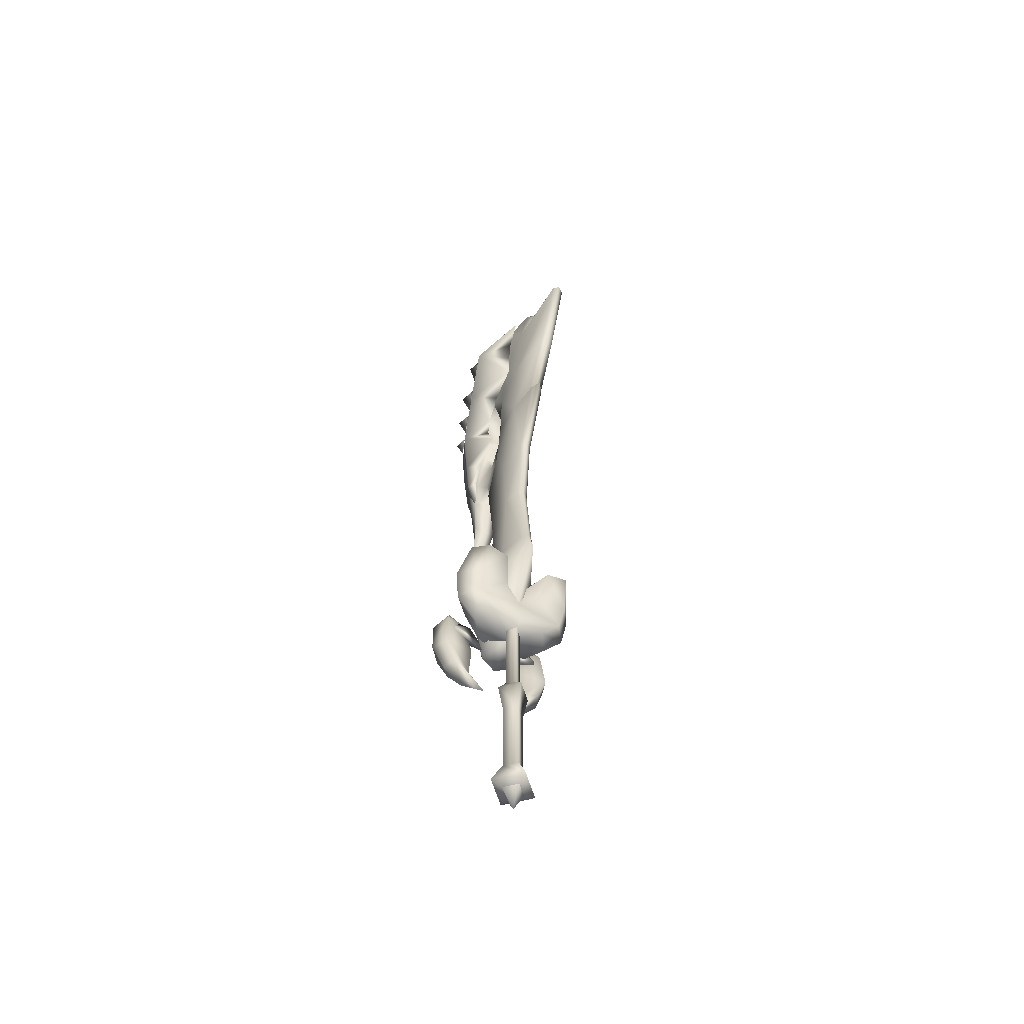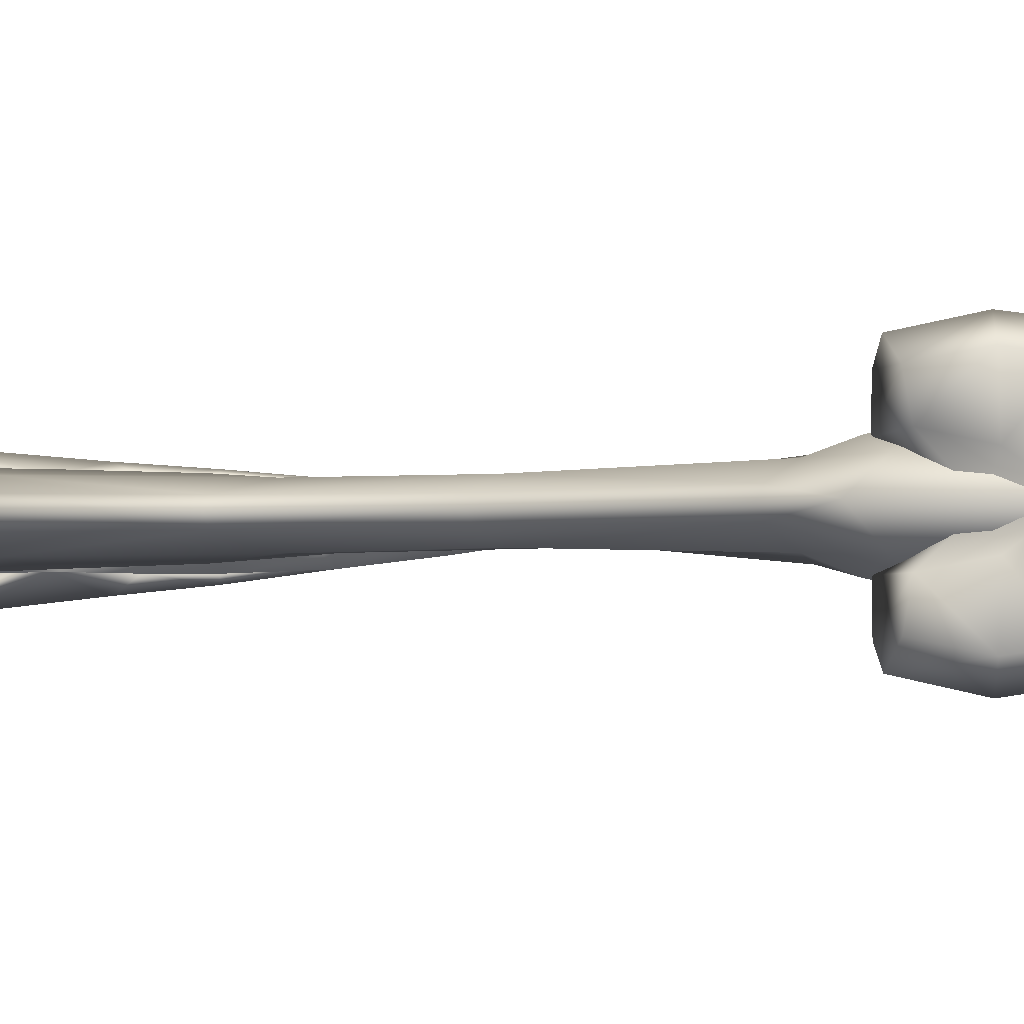
<metadata>
{"format":"obj","ext":"obj","renderer":"f3d","projection":"perspective","resolution":1024,"background":"white","views":[{"elev":-58.0,"azim":60.8,"up":"+Z"},{"elev":-2.9,"azim":109.2,"up":"+Y"}]}
</metadata>
<code>
g mesh00
v -6.233 0 -77.47
v -0.1605 0 -79.91
v -0.1605 -6.142 -77.47
v -0.1605 2.155 -37.63
v 2.019 0 -37.63
v 4.189 0 -40.61
v -0.1605 -2.155 -37.63
v -0.1605 -4.396 -40.61
v -4.511 0 -40.61
v -3.628 0 -77.77
v -0.1605 0 -84.88
v -0.1605 -3.523 -77.77
v -0.1605 2.155 -13.69
v 2.019 0 -13.69
v 2.019 0 -37.63
v -0.1605 -2.155 -37.63
v -0.1605 6.142 -77.47
v 5.91 0 -77.47
v -0.1605 4.396 -40.61
v -2.342 0 -37.63
v -0.1605 3.523 -77.77
v 3.306 0 -77.77
v -0.1605 -2.155 -13.69
v -2.342 0 -13.69
v -2.342 0 -37.63
v -0.1605 2.155 -37.63
v -3.036 0 -48.68
v -0.1605 -2.898 -48.68
v 2.714 0 -48.68
v -0.1605 2.898 -48.68
v -0.1605 2.898 -48.68
v -3.036 0 -70.65
v -3.036 0 -48.68
v -0.1605 -2.898 -70.65
v -0.1605 -2.898 -48.68
v 2.714 0 -70.65
v 2.714 0 -48.68
v -0.1605 2.898 -70.65
v -0.1605 2.898 -70.65
v -3.036 0 -70.65
v -0.1605 -2.898 -70.65
v 2.714 0 -70.65
f 1 2 3
f 4 5 6
f 6 5 7
f 6 7 8
f 8 7 9
f 10 11 12
f 13 14 15
f 15 14 16
f 1 17 2
f 2 17 18
f 2 18 3
f 6 19 4
f 4 19 9
f 4 9 20
f 20 9 7
f 10 21 11
f 11 21 22
f 11 22 12
f 14 23 16
f 16 23 24
f 16 24 25
f 25 24 13
f 25 13 26
f 26 13 15
f 19 27 9
f 9 27 28
f 9 28 8
f 8 28 29
f 8 29 6
f 6 29 30
f 6 30 19
f 19 30 27
f 31 32 33
f 33 32 34
f 33 34 35
f 35 34 36
f 35 36 37
f 37 36 38
f 37 38 31
f 31 38 32
f 39 1 40
f 40 1 3
f 40 3 41
f 41 3 18
f 41 18 42
f 42 18 17
f 42 17 39
f 39 17 1
v -21.13 -4.593 83.83
v -17.55 -4.664 83.82
v -24.47 -4.593 96.3
v 4.698 -13.85 1.124
v 8.668 -12.11 8.873
v 3.678 -15.29 12.03
v -11.04 -9.667 -30.79
v -14.96 -11.78 -23.98
v -14.08 -7.075 -22.58
v -16.53 4.358 72.29
v -16.02 3.068 73.26
v -15.16 0.0235 71.88
v 3.829 4.65 157.3
v 6.568 0.0235 152.4
v 5.84 4.644 151.1
v -0.589 -17.5 2.926
v -1.934 -16.28 -5.402
v 2.993 -12.85 -5.418
v 5.84 4.644 151.1
v 13.07 3.154 139.7
v 2.646 4.65 129.6
v -9.7 -1.828 73.46
v -10.25 -3.111 69.39
v -3.045 -4.251 79.86
v -11.15 -1.679 88.83
v -11.01 0.0235 96.52
v -12.08 -3.021 95.13
v -15.72 16.48 -3.627
v -12.7 13.36 0.7677
v -10.74 14.57 -3.076
v -17.03 8.22 -3.327
v -10.08 7.306 -15.39
v -12 8.848 -2.509
v -8.531 14.89 -16.57
v -10.25 7.898 -25.02
v -8.716 12.63 -23.68
v -26.17 0.0235 165.1
v -11.64 -4.681 163.7
v -18.12 0.004806 182.3
v -0.4205 -12.26 14.16
v 8.668 -12.11 8.873
v 8.417 -6.478 7.877
v 1.964 -4.297 20.22
v -5.13 -5.063 20.94
v -1.407 -6.542 15.21
v -26.47 -4.593 113.8
v -10.66 -4.467 105.4
v 5.84 -4.681 151.1
v 3.829 -4.681 157.3
v -20.23 -4.681 148.1
v 3.829 -4.681 157.3
v -26.68 0.004806 41.93
v -18.22 -3.145 61.45
v -25.08 0.0235 66.75
v -16.53 -4.378 72.29
v 2.646 -4.681 129.6
v 13.07 -4.138 139.7
v 5.84 -4.681 151.1
v 15.18 -2.853 151.1
v 6.568 0.0235 152.4
v 13.07 -4.138 139.7
v 30.03 -1.289 147.9
v 14.88 0.0235 139.6
v 7.768 -1.737 22.08
v 9.251 0 22.26
v 5.404 -1.48 50.46
v 6.325 0.004806 50.59
v -11.01 0 -18.07
v -2.472 0 -14.58
v -9.621 -4.383 -16.78
v -3.782 -4.615 -11.92
v -4.681 -3.277 81.1
v 0.4367 -4.727 94.47
v -5.47 -2.329 93.8
v -16.02 -3.021 73.26
v -12.82 -2.248 78.49
v -16.75 -3.572 83.82
v -14.36 -3.572 90.68
v -6.829 -11.36 -5.39
v -6.674 -7.296 -13.13
v -1.837 -10.48 -13.13
v -1.834 -0.003204 -14.91
v 3.212 -7.23 -13.13
v -14.36 -10.44 -6.342
v -12.53 -13.45 -1.457
v -10.63 -7.878 -4.217
v -18.22 3.156 61.45
v 8.417 -6.478 7.877
v 4.724 -4.88 0.8567
v -2.381 -0.003204 4.172
v -12 -8.879 -2.509
v -15.9 -9.658 0.623
v -14.56 -11.63 1.697
v -12.7 -13.39 0.7677
v -12 -8.879 -2.509
v -14.56 -11.63 1.697
v -12.84 -14.12 -23.83
v -6.446 -5.131 -35.57
v -10.25 -7.928 -25.02
v -8.716 -12.66 -23.68
v -8.531 -14.92 -16.57
v -14.38 -17.11 -14.77
v -0.4205 12.26 14.16
v -5.09 14.29 4.4
v -1.326 6.234 14.49
v -4.963 -4.664 119.6
v -9.01 -4.674 112.9
v -5.858 0.0235 117.4
v -9.01 4.655 112.9
v -4.963 4.644 119.6
v 3.829 4.65 157.3
v -20.23 4.573 148.1
v -11.64 4.65 163.7
v -11.64 4.65 163.7
v -18.12 0.004806 182.3
v -11.64 -4.681 163.7
v -12.08 3.068 95.13
v -9.575 4.644 98.16
v -11.01 0.0235 96.52
v -9.575 -4.664 98.16
v -12.08 -3.021 95.13
v -16.75 3.619 83.82
v -17.55 4.644 83.82
v -14.36 3.619 90.68
v -21.13 4.573 83.83
v -24.47 4.573 96.3
v -15.02 4.644 90.91
v -12.08 3.068 95.13
v -11.64 4.65 163.7
v -11.64 -4.681 163.7
v 30.75 0.0235 148.4
v 30.03 1.336 147.9
v 13.07 3.154 139.7
v 5.404 1.49 50.46
v 7.768 1.737 21.95
v 1.884 3.402 49.06
v -12.98 0.0235 75.52
v -15.16 0.0235 71.88
v -12.82 2.295 78.49
v 14.88 0.0235 139.6
v 19.42 0.0235 147.2
v 15.18 2.9 151.1
v 16.98 0.0235 152.4
v -6.577 8.986 2.32
v -5.13 5.063 20.94
v -1.407 6.542 15.21
v 1.71 5.228 109.7
v 0.4367 4.774 94.47
v -2.427 3.169 105.4
v -3.045 4.298 79.86
v 7.444 3.859 97.01
v 10.7 5.03 116.3
v -11.15 1.726 88.83
v -4.681 3.324 81.1
v 4.137 -0.003204 -13.13
v 3.212 7.223 -13.13
v 2.993 12.84 -5.418
v -1.934 16.27 -5.402
v 4.698 13.85 1.124
v -0.589 17.49 2.926
v -10.63 7.878 -4.217
v -12.53 13.45 -1.457
v -14.36 10.44 -6.342
v -17.15 -7.139 -12.43
v -14.31 -6.17 -18.51
v -18.43 -13.41 -15.07
v -8.725 -0.003204 -13.13
v -8.77 -0.003204 -5.385
v -6.674 7.289 -13.13
v 3.968 -0.003204 -5.83
v 4.724 4.873 0.8567
v -10.42 0.0235 91.52
v -12.08 3.068 95.13
v -14.38 17.08 -14.77
v -18.34 12.89 -3.666
v -14.56 11.6 1.697
v -15.9 9.628 0.623
v -6.446 5.1 -35.57
v -14.08 7.044 -22.58
v -11.04 9.637 -30.79
v -14.96 11.75 -23.98
v -10.63 -14 -6.887
v -8.328 -3.303 -16.01
v -10.63 -14 -6.887
v -5.09 -14.3 4.4
v -1.326 -6.241 14.49
v -2.381 -0.003204 4.172
v -11.87 0.0235 72
v -9.7 -1.828 73.46
v -4.681 -3.277 81.1
v -5.47 -2.329 93.8
v -6.931 0.0235 95
v -10.66 4.447 105.4
v -15.02 -4.664 90.91
v -25.07 4.65 129.9
v -26.47 4.573 113.8
v 31.07 1.667 146.2
v 30.75 0.0235 148.4
v 31.94 0.0235 146.8
v 30.03 -1.289 147.9
v 31.07 -1.619 146.2
v 13.07 -4.138 139.7
v 10.7 -4.983 116.3
v 2.646 -4.681 129.6
v 1.71 -5.181 109.7
v -4.963 -4.664 119.6
v -10.52 7.391 2.681
v -8.802 0 20.94
v -8.769 0.004806 39.14
v -6.499 -3.086 40.31
v 7.444 -3.812 97.01
v 14.07 -1.61 101.3
v 22.32 -1.931 121.3
v 15.23 0.0235 102.3
v 23.28 0.0235 121.6
v 14.07 1.657 101.3
v 22.32 1.978 121.3
v 15.25 -1.827 100.4
v 7.76 -1.603 75.32
v 17.61 0.0235 101.7
v 8.926 0.0235 75.57
v 15.25 1.874 100.4
v 7.76 1.65 75.32
v -0.2133 3.582 71.74
v -14.23 0.0235 68.53
v -11.87 0.0235 72
v -10.25 3.158 69.39
v -9.7 1.875 73.46
v -4.681 3.324 81.1
v -12.08 -3.021 95.13
v -14.36 -3.572 90.68
v -16.75 -3.572 83.82
v -16.02 -3.021 73.26
v -17.12 0.004806 59.46
v 11.5 0 13.6
v 1.946 -4.661 11.81
v -10.63 14 -6.887
v -8.328 3.303 -16.01
v -10.63 14 -6.887
v -2.162 -0.003204 15.19
v -7.003 -0.003204 4.99
v -6.829 11.35 -5.39
v -1.837 10.48 -13.13
v -8.77 -0.003204 -5.385
v -6.499 3.096 40.31
v 1.964 4.297 20.22
v 1.946 4.661 11.81
v -16.02 3.068 73.26
v -16.75 3.619 83.82
v -14.36 3.619 90.68
v -5.47 2.377 93.8
v -6.577 -8.986 2.32
v -10.08 -7.337 -15.39
v -10.74 -14.6 -3.076
v -15.72 -16.51 -3.627
v -18.34 -12.92 -3.666
v -17.03 -8.251 -3.327
v -14.56 11.6 1.697
v -17.15 7.108 -12.43
v -18.43 13.38 -15.07
v -12.84 14.09 -23.83
v -10.08 7.306 -15.39
v -12 8.848 -2.509
v -14.56 11.6 1.697
v -9.7 1.875 73.46
v -30.31 0.0235 148.6
v -25.07 -4.681 129.9
v -33.02 0.0235 130.7
v -33.28 0.0235 113.8
v -30.75 0.0235 95.1
v -5.47 2.377 93.8
v -6.931 0.0235 95
v -4.25 0.0235 104.7
v -2.427 -3.122 105.4
v -18.12 0.004806 182.3
v -26.17 0.0235 165.1
v -30.31 0.0235 148.6
v -33.02 0.0235 130.7
v -33.28 0.0235 113.8
v -30.75 0.0235 95.1
v -26.62 0.0235 79.92
v -25.08 0.0235 66.75
v -26.62 0.0235 79.92
v 8.417 6.471 7.877
v 8.668 12.1 8.873
v 3.678 15.29 12.03
v 8.417 6.471 7.877
v 8.668 12.1 8.873
v -14.56 -11.63 1.697
v -10.08 -7.337 -15.39
v -10.25 -7.928 -25.02
v -14.31 5.589 -18.65
v -10.25 7.898 -25.02
v 1.884 -3.392 49.06
v -0.2133 -3.535 71.74
v -10.52 -7.391 2.681
v -13.6 0 1.363
v -9.621 4.383 -16.78
v -3.782 4.615 -11.92
v -5.858 0.0235 117.4
v -4.963 4.644 119.6
v 2.646 4.65 129.6
v 13.07 3.154 139.7
v 30.03 1.336 147.9
f 43 44 45
f 46 47 48
f 49 50 51
f 52 53 54
f 55 56 57
f 58 59 60
f 61 62 63
f 64 65 66
f 67 68 69
f 70 71 72
f 73 74 75
f 76 77 78
f 79 80 81
f 82 83 84
f 85 86 87
f 88 45 89
f 90 56 91
f 80 92 93
f 94 95 96
f 44 43 97
f 98 99 100
f 100 99 101
f 100 101 102
f 103 104 105
f 106 107 108
f 108 107 109
f 110 111 112
f 112 111 113
f 64 66 114
f 114 66 115
f 114 115 116
f 117 118 119
f 119 118 67
f 119 67 120
f 120 67 69
f 121 122 123
f 123 122 124
f 123 124 125
f 126 127 128
f 129 52 54
f 47 46 130
f 130 46 131
f 130 131 132
f 133 134 135
f 136 137 138
f 50 49 139
f 140 141 142
f 142 141 143
f 142 143 144
f 145 146 147
f 148 149 150
f 150 149 151
f 150 151 152
f 153 154 155
f 156 157 158
f 159 160 161
f 161 160 162
f 161 162 163
f 53 52 164
f 164 52 165
f 164 165 166
f 167 168 169
f 169 168 160
f 169 160 170
f 56 55 91
f 91 55 171
f 91 171 172
f 104 173 105
f 105 173 174
f 105 174 175
f 176 177 178
f 179 180 181
f 182 62 183
f 183 62 184
f 183 184 185
f 186 187 188
f 189 190 191
f 192 190 193
f 193 190 189
f 193 189 194
f 181 195 196
f 197 198 199
f 199 198 200
f 199 200 201
f 201 200 202
f 203 204 205
f 206 207 208
f 209 210 211
f 60 197 212
f 212 197 199
f 212 199 213
f 213 199 201
f 214 195 68
f 68 195 215
f 72 76 70
f 70 76 216
f 70 216 217
f 218 219 75
f 220 221 222
f 222 221 223
f 127 224 128
f 128 224 225
f 128 225 126
f 126 225 226
f 126 226 127
f 59 58 227
f 227 58 82
f 227 82 228
f 228 82 84
f 228 84 229
f 230 231 118
f 118 231 232
f 118 232 67
f 67 232 233
f 67 233 234
f 168 235 160
f 160 235 89
f 160 89 162
f 162 89 45
f 162 45 236
f 236 45 44
f 153 61 154
f 154 61 63
f 154 63 237
f 237 63 152
f 237 152 238
f 238 152 151
f 239 240 241
f 241 240 242
f 241 242 243
f 243 242 244
f 243 244 245
f 245 244 246
f 245 246 247
f 247 246 248
f 186 249 187
f 187 249 250
f 187 250 251
f 251 250 86
f 251 86 252
f 253 254 255
f 255 254 256
f 255 256 257
f 257 256 258
f 257 258 259
f 62 61 184
f 184 61 102
f 184 102 185
f 185 102 101
f 185 101 183
f 183 101 99
f 183 99 182
f 260 261 262
f 262 261 263
f 262 263 264
f 264 263 265
f 264 265 193
f 193 265 266
f 193 266 192
f 65 64 267
f 267 64 268
f 267 268 269
f 269 268 270
f 269 270 271
f 272 162 273
f 273 162 236
f 273 236 274
f 274 236 44
f 274 44 275
f 275 44 97
f 275 97 54
f 54 97 276
f 54 276 129
f 176 109 177
f 177 109 107
f 177 107 277
f 277 107 106
f 277 106 278
f 247 253 245
f 245 253 255
f 245 255 243
f 243 255 257
f 243 257 241
f 241 257 259
f 241 259 239
f 204 279 205
f 205 279 280
f 205 280 203
f 203 280 281
f 203 281 204
f 282 147 283
f 283 147 146
f 283 146 210
f 210 146 284
f 210 284 211
f 284 285 211
f 211 285 124
f 211 124 209
f 209 124 122
f 209 122 286
f 286 122 121
f 286 121 283
f 251 287 187
f 187 287 288
f 187 288 188
f 188 288 289
f 188 289 186
f 186 289 111
f 180 290 181
f 181 290 291
f 181 291 195
f 195 291 292
f 195 292 215
f 68 67 214
f 214 67 234
f 214 234 195
f 195 234 293
f 195 293 196
f 287 178 288
f 288 178 177
f 288 177 289
f 289 177 277
f 289 277 111
f 111 277 278
f 111 278 113
f 113 278 294
f 113 294 112
f 141 295 143
f 143 295 296
f 143 296 144
f 144 296 297
f 144 297 208
f 208 297 298
f 208 298 206
f 206 298 299
f 71 70 300
f 300 70 217
f 300 217 219
f 219 217 73
f 219 73 75
f 74 73 301
f 301 73 217
f 301 217 302
f 302 217 216
f 302 216 303
f 303 216 76
f 303 76 78
f 77 76 304
f 304 76 72
f 304 72 305
f 305 72 71
f 305 71 306
f 117 180 118
f 118 180 179
f 118 179 230
f 230 179 181
f 230 181 307
f 307 181 196
f 80 79 92
f 92 79 308
f 92 308 309
f 309 308 310
f 309 310 88
f 88 310 311
f 88 311 45
f 45 311 312
f 45 312 43
f 168 238 235
f 235 238 151
f 235 151 89
f 89 151 149
f 89 149 88
f 88 149 148
f 88 148 309
f 309 148 98
f 309 98 92
f 92 98 100
f 92 100 93
f 266 269 192
f 192 269 271
f 192 271 190
f 190 271 313
f 190 313 191
f 191 313 314
f 191 314 315
f 315 314 116
f 315 116 316
f 316 116 115
f 317 155 318
f 318 155 154
f 318 154 319
f 319 154 237
f 319 237 320
f 320 237 238
f 320 238 321
f 321 238 168
f 321 168 322
f 322 168 167
f 322 167 323
f 323 167 324
f 170 166 169
f 169 166 165
f 169 165 167
f 167 165 52
f 167 52 324
f 324 52 129
f 324 129 94
f 94 129 276
f 94 276 95
f 95 276 97
f 95 97 96
f 96 97 43
f 96 43 325
f 325 43 312
f 83 82 48
f 48 82 58
f 48 58 46
f 46 58 60
f 46 60 131
f 131 60 212
f 131 212 132
f 132 212 213
f 132 213 326
f 326 213 201
f 326 201 327
f 327 201 202
f 327 202 328
f 329 147 229
f 229 147 282
f 229 282 228
f 228 282 283
f 228 283 227
f 227 283 121
f 227 121 59
f 59 121 123
f 59 123 60
f 60 123 125
f 60 125 197
f 197 125 124
f 197 124 198
f 198 124 285
f 198 285 200
f 200 285 284
f 200 284 202
f 202 284 146
f 202 146 328
f 328 146 145
f 328 145 330
f 330 145 147
f 330 147 329
f 295 137 296
f 296 137 136
f 296 136 297
f 297 136 331
f 297 331 298
f 298 331 134
f 298 134 299
f 299 134 133
f 299 133 206
f 206 133 332
f 206 332 207
f 207 332 51
f 207 51 208
f 208 51 50
f 208 50 144
f 144 50 139
f 144 139 142
f 142 139 49
f 142 49 140
f 140 49 51
f 140 51 333
f 333 51 332
f 77 220 78
f 78 220 222
f 78 222 303
f 303 222 223
f 303 223 302
f 302 223 221
f 302 221 301
f 301 221 334
f 301 334 74
f 74 334 221
f 74 221 335
f 335 221 220
f 86 85 252
f 252 85 336
f 252 336 337
f 337 336 261
f 337 261 253
f 253 261 260
f 253 260 254
f 254 260 262
f 254 262 256
f 256 262 264
f 256 264 258
f 258 264 193
f 258 193 259
f 259 193 194
f 259 194 239
f 294 338 112
f 112 338 339
f 112 339 110
f 110 339 340
f 110 340 111
f 111 340 341
f 111 341 186
f 186 341 340
f 186 340 249
f 249 340 339
f 249 339 250
f 250 339 338
f 250 338 86
f 86 338 294
f 86 294 87
f 87 294 278
f 87 278 85
f 85 278 106
f 85 106 336
f 336 106 108
f 336 108 261
f 261 108 109
f 261 109 263
f 263 109 176
f 263 176 265
f 265 176 178
f 265 178 266
f 266 178 287
f 266 287 269
f 269 287 251
f 269 251 267
f 267 251 252
f 267 252 65
f 65 252 337
f 65 337 66
f 66 337 253
f 66 253 115
f 115 253 247
f 115 247 316
f 316 247 248
f 316 248 315
f 315 248 342
f 315 342 191
f 191 342 343
f 191 343 189
f 189 343 344
f 189 344 194
f 194 344 345
f 194 345 239
f 239 345 346
f 239 346 240
v -3.083 -11.7 144.5
v 10.52 -4.681 151.3
v 3.829 -4.681 157.3
v 6.55 -4.681 142.9
v -11.64 -4.681 163.7
v 3.829 -4.681 157.3
v 10.52 -4.681 151.3
v -19.22 -6.372 132.8
v -21.8 -8.984 128.5
v -17.5 -7.958 127.5
v -23.18 -5.24 129
v -21.47 -6.468 123.7
v -15.18 -6.787 144.6
v -18.82 -9.509 140.1
v -13.95 -8.614 138.5
v -19.95 -5.312 140.7
v -18.72 -6.419 134.5
v -7.878 -6.401 157.7
v -13.17 -9.873 153.2
v -7.84 -8.575 150
v -14.6 -5.164 154.2
v -14.56 -6.549 146.5
v -8.226 -4.681 104.6
v -24.47 -4.593 96.3
v -26.47 -4.593 113.8
v 6.55 -4.681 142.9
v -7.68 -4.681 111.8
v -10.96 -9.913 129.2
v -18.39 -8.165 113.1
v -20.23 -4.681 148.1
v 5.781 -4.681 134.7
v -25.07 -4.681 129.9
v -20.49 -7.391 116.5
v -24.19 -8.255 116.9
v -23.41 -6.217 112.9
v -22.49 -6.193 120.8
v -25.4 -5.199 117.2
v 10.52 4.635 151.3
v 3.829 4.65 157.3
v 6.55 4.65 142.9
v -17.5 8.006 127.5
v -21.8 9.031 128.5
v -19.22 6.419 132.8
v -21.47 6.514 123.7
v -23.18 5.287 129
v -13.95 8.661 138.5
v -18.82 9.556 140.1
v -15.18 6.834 144.6
v -18.72 6.466 134.5
v -19.95 5.359 140.7
v -7.84 8.623 150
v -13.17 9.92 153.2
v -7.878 6.449 157.7
v -14.56 6.596 146.5
v -14.6 5.211 154.2
v 5.781 4.65 134.7
v 5.973 4.65 124.2
v -3.083 11.75 144.5
v -10.96 9.96 129.2
v -26.47 4.573 113.8
v -24.47 4.573 96.3
v -8.226 4.65 104.6
v 3.829 4.65 157.3
v 10.52 4.635 151.3
v 6.55 4.65 142.9
v 5.781 4.65 134.7
v -2.411 4.65 119.3
v -7.68 4.65 111.8
v -18.39 8.212 113.1
v -25.07 4.65 129.9
v 5.781 4.65 134.7
v -20.23 4.573 148.1
v -11.64 4.65 163.7
v -23.41 6.264 112.9
v -24.19 8.302 116.9
v -20.49 7.438 116.5
v -25.4 5.246 117.2
v -22.49 6.24 120.8
v 5.781 -4.681 134.7
v 5.973 -4.681 124.2
v -2.411 -4.681 119.3
v -7.68 -4.681 111.8
v -16.53 -4.378 72.29
v -15.69 -4.681 83.82
v -19.17 -5.629 85.28
v -13.1 -4.681 90.91
v -19.08 -6.567 96.59
v -5.9 -4.681 97.34
v -8.226 -4.681 104.6
v -5.9 -4.681 97.34
v -13.1 -4.681 90.91
v -21.13 -4.593 83.83
v -15.69 -4.681 83.82
v -16.53 -4.378 72.29
v -16.53 4.358 72.29
v -15.69 4.65 83.82
v -21.13 4.573 83.83
v -13.1 4.65 90.91
v -5.9 4.65 97.34
v -2.411 -4.681 119.3
v 5.973 -4.681 124.2
v 5.781 -4.681 134.7
v -7.68 4.65 111.8
v -2.411 4.65 119.3
v 5.973 4.65 124.2
v 5.781 4.65 134.7
v -8.226 4.65 104.6
v -5.9 4.65 97.34
v -19.08 6.614 96.59
v -13.1 4.65 90.91
v -19.17 5.676 85.28
v -15.69 4.65 83.82
v -16.53 4.358 72.29
v -11.64 -4.681 163.7
v -20.23 -4.681 148.1
v -25.07 -4.681 129.9
v -26.47 -4.593 113.8
v -24.47 -4.593 96.3
v -21.13 -4.593 83.83
v -21.13 4.573 83.83
v -24.47 4.573 96.3
v -26.47 4.573 113.8
v -25.07 4.65 129.9
v -20.23 4.573 148.1
v -11.64 4.65 163.7
f 347 348 349
f 350 351 352
f 350 352 353
f 354 355 356
f 354 357 355
f 355 357 358
f 355 358 356
f 359 360 361
f 359 362 360
f 360 362 363
f 360 363 361
f 364 365 366
f 364 367 365
f 365 367 368
f 365 368 366
f 369 370 371
f 348 347 372
f 373 374 375
f 351 350 376
f 376 350 377
f 376 377 378
f 379 380 381
f 379 382 380
f 380 382 383
f 380 383 381
f 384 385 386
f 387 388 389
f 387 390 388
f 388 390 391
f 388 391 389
f 392 393 394
f 392 395 393
f 393 395 396
f 393 396 394
f 397 398 399
f 397 400 398
f 398 400 401
f 398 401 399
f 402 403 404
f 404 403 405
f 406 407 408
f 409 410 404
f 404 410 411
f 404 411 412
f 403 413 405
f 405 413 414
f 405 414 415
f 416 417 418
f 418 417 386
f 418 386 419
f 419 386 385
f 420 421 422
f 420 423 421
f 421 423 424
f 421 424 422
f 425 426 378
f 378 426 427
f 378 427 371
f 371 427 428
f 371 428 369
f 429 430 431
f 431 430 432
f 431 432 433
f 433 432 434
f 433 434 375
f 375 434 435
f 375 435 373
f 369 436 370
f 370 436 437
f 370 437 438
f 438 437 439
f 438 439 440
f 441 442 443
f 443 442 444
f 443 444 407
f 407 444 445
f 407 445 408
f 373 446 374
f 374 446 447
f 374 447 347
f 347 447 448
f 347 448 372
f 408 449 406
f 406 449 450
f 406 450 416
f 416 450 451
f 416 451 452
f 414 453 415
f 415 453 454
f 415 454 455
f 455 454 456
f 455 456 457
f 457 456 458
f 457 458 459
f 349 460 347
f 347 460 461
f 347 461 374
f 374 461 462
f 374 462 375
f 375 462 463
f 375 463 433
f 433 463 464
f 433 464 431
f 431 464 465
f 431 465 429
f 459 466 457
f 457 466 467
f 457 467 455
f 455 467 468
f 455 468 415
f 415 468 469
f 415 469 405
f 405 469 470
f 405 470 404
f 404 470 471
f 404 471 409
v -1.652 -0.6365 1.346
v -0.976 -0.03471 0.8177
v -1.824 -0.2595 -0.2615
f 472 473 474
v -1.824 -0.2595 -0.2615
v -0.9587 -1.246 0.8066
v -1.652 -0.6365 1.346
f 475 476 477
v -1.824 -0.2595 -0.2615
v -0.976 -0.03471 0.8177
v -0.8125 -0.6216 0.5841
f 478 479 480
v -0.8125 -0.6216 0.5841
v -0.9587 -1.246 0.8066
v -1.824 -0.2595 -0.2615
f 481 482 483

</code>
